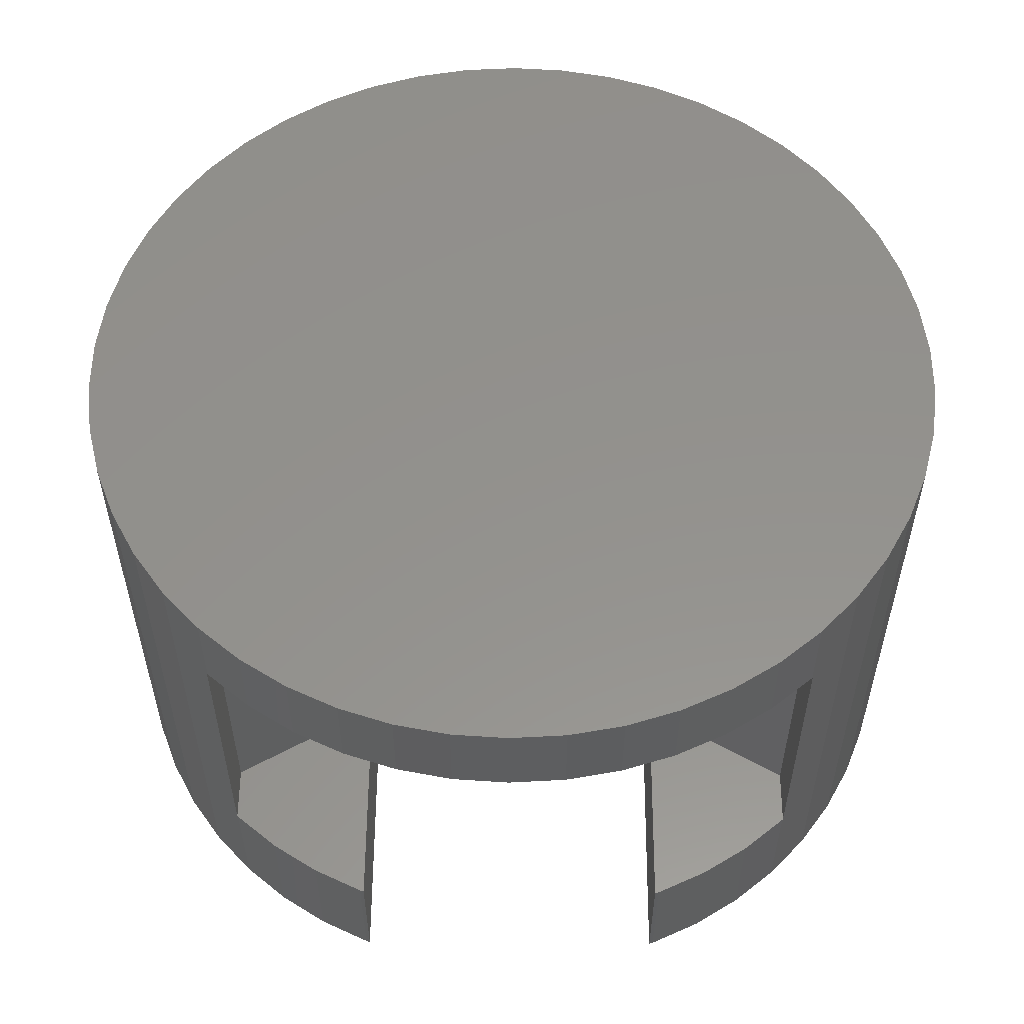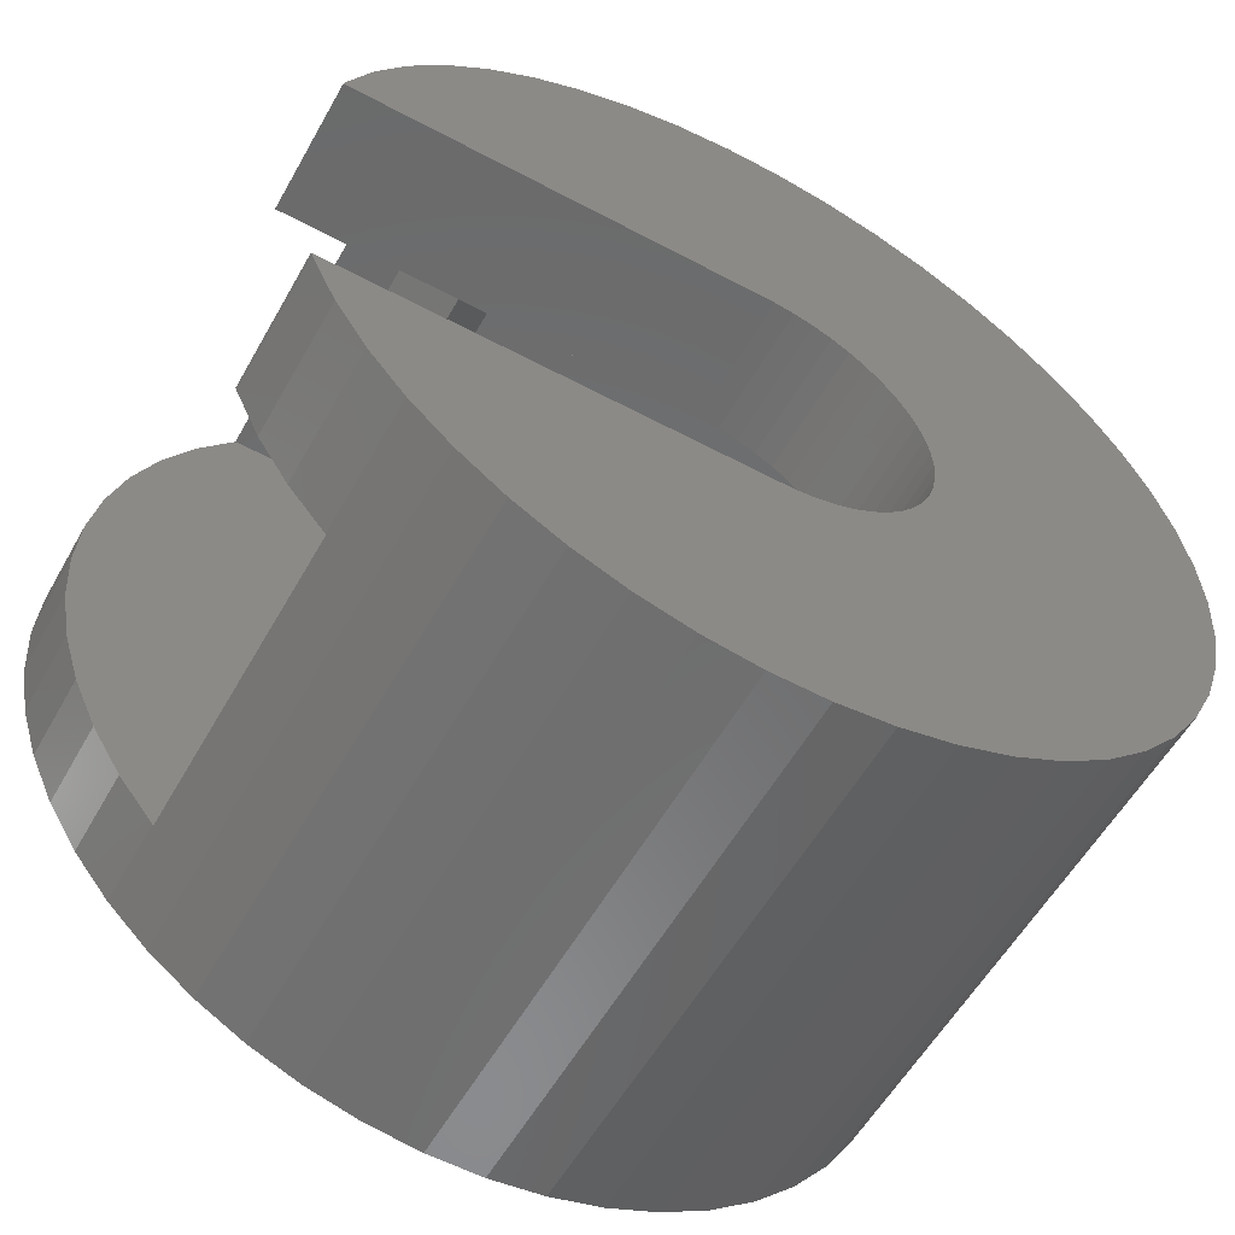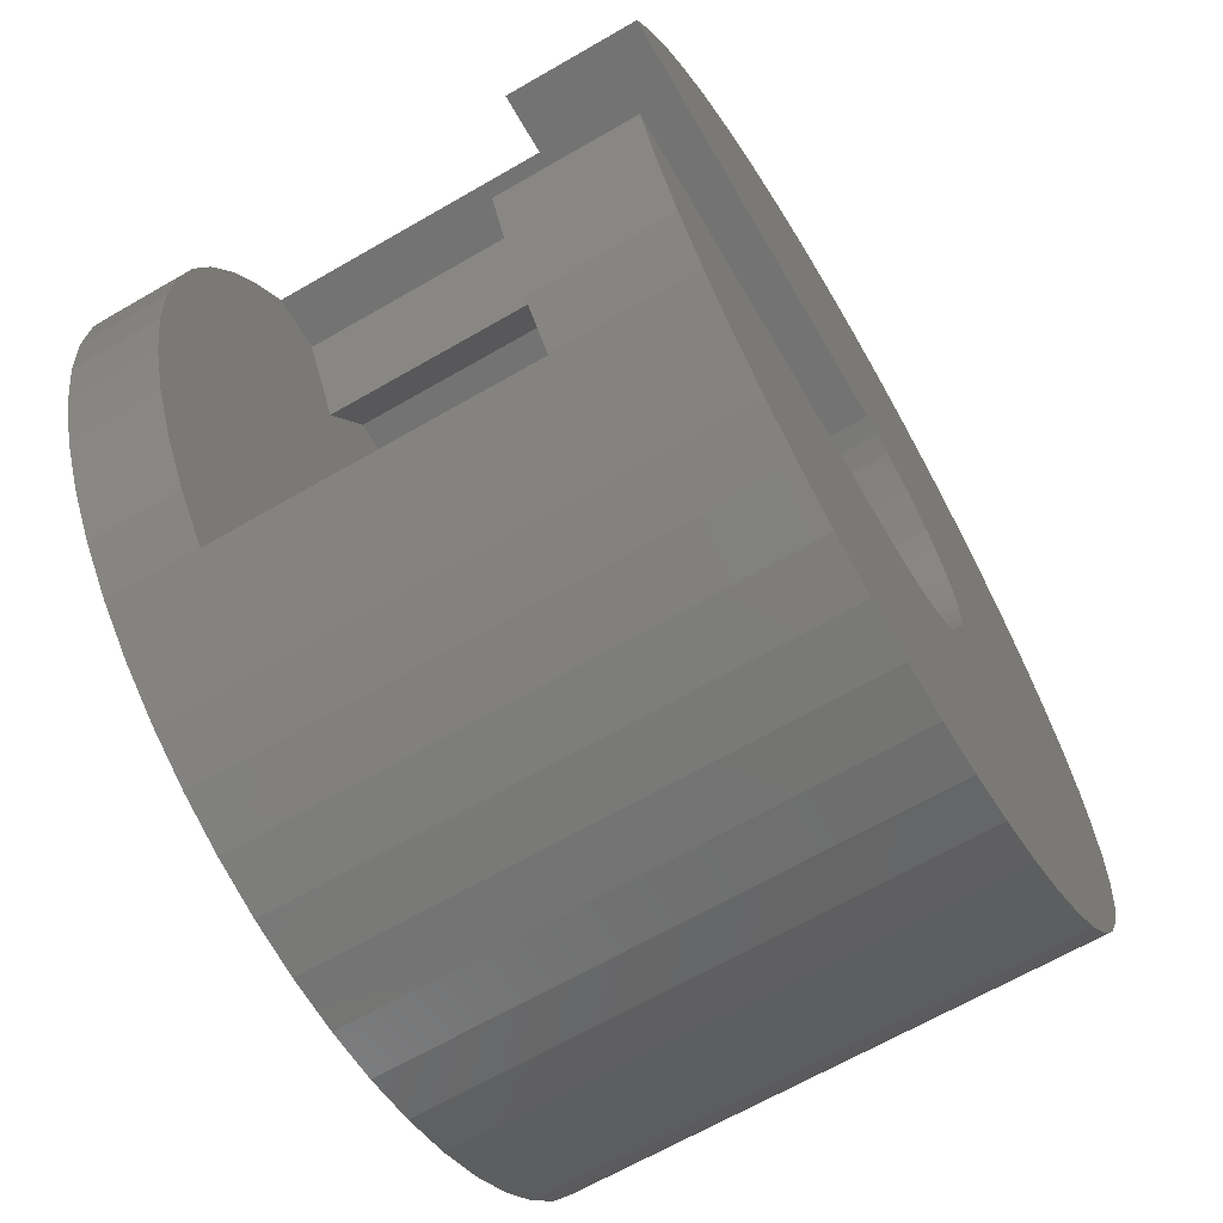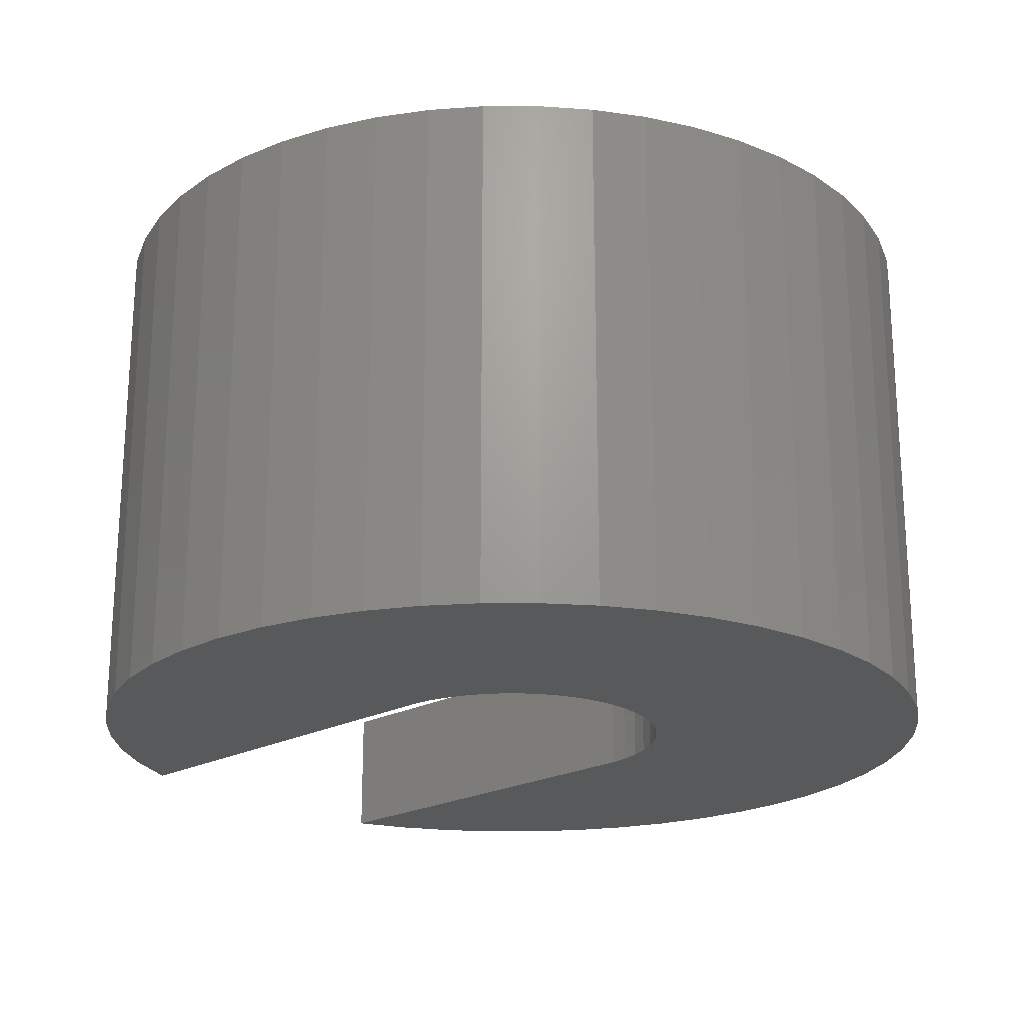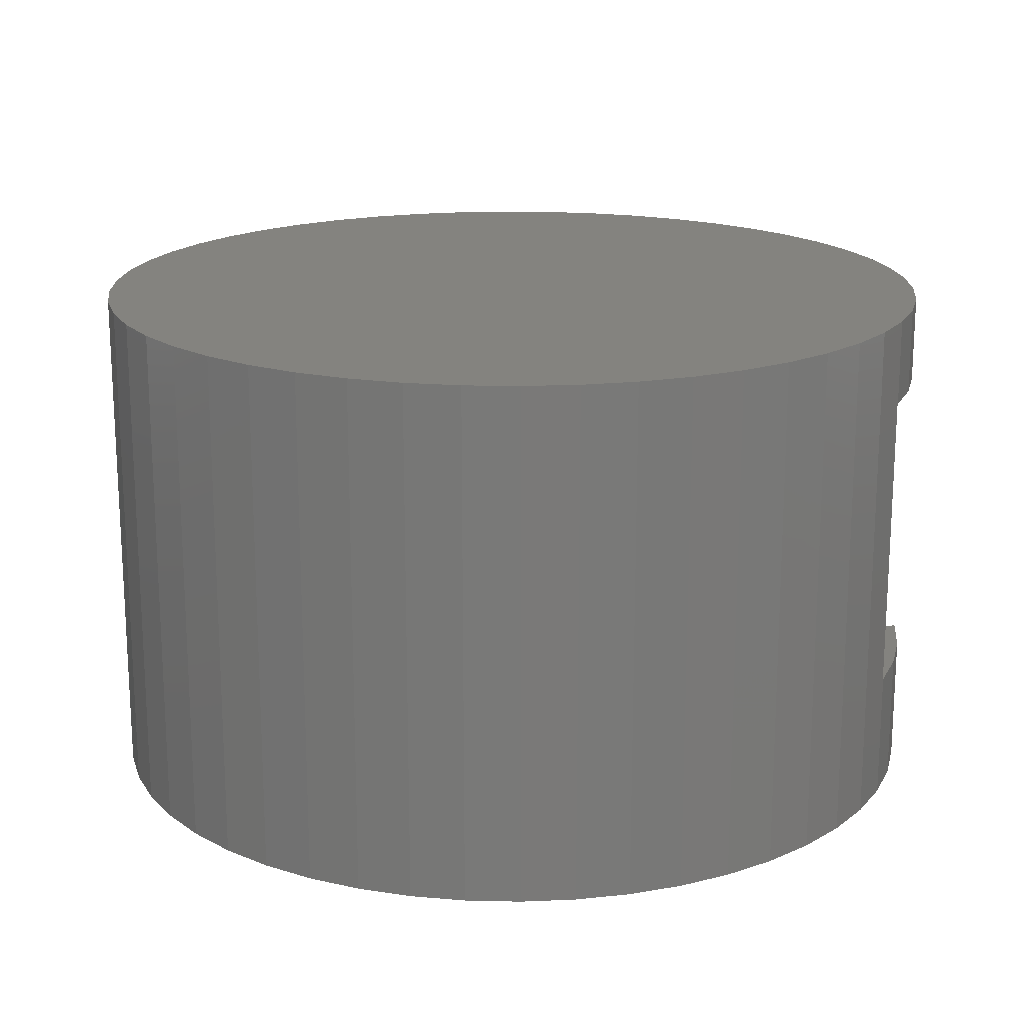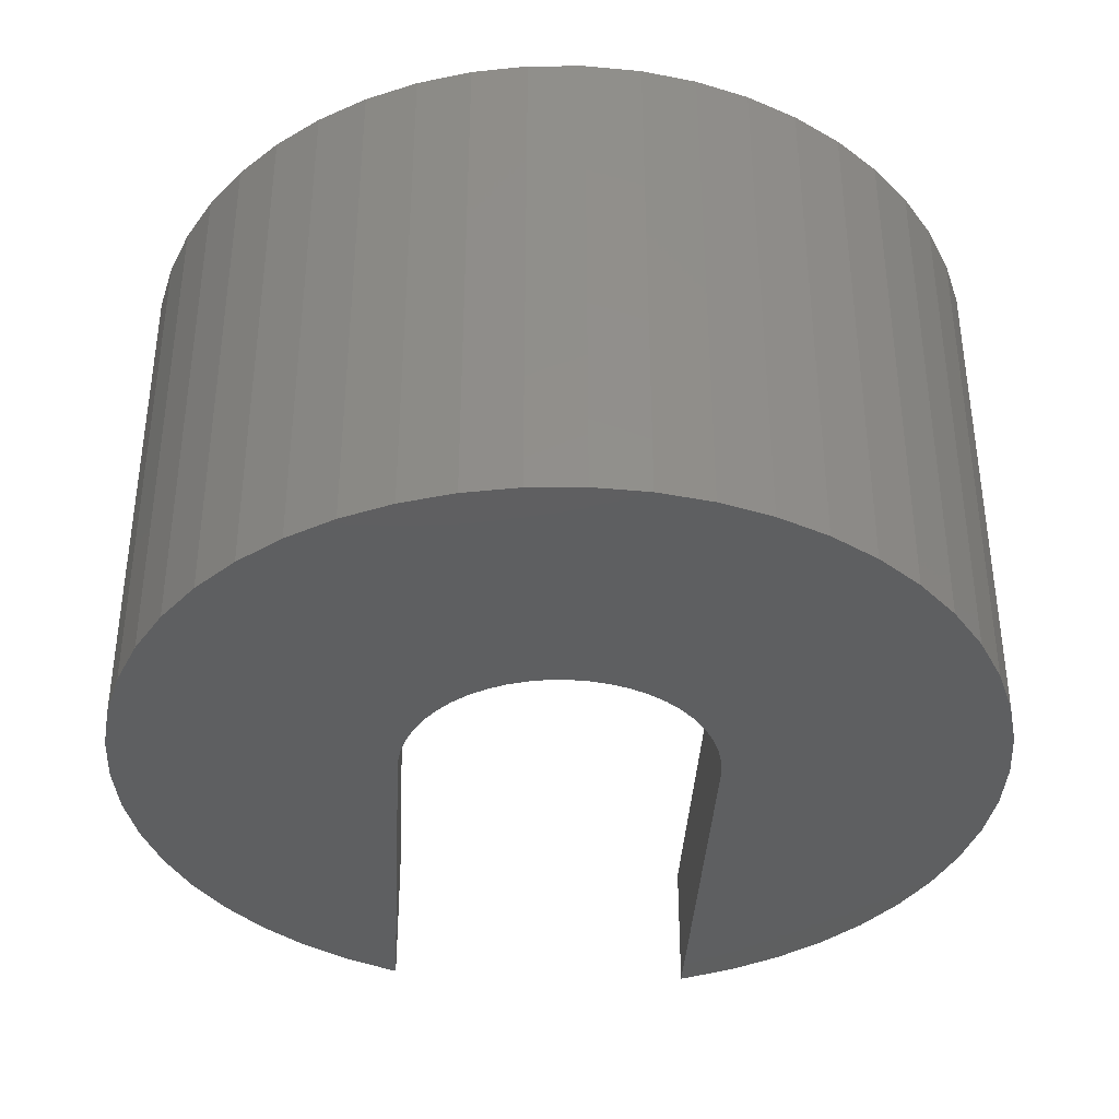
<metadata>
{"format":"stl","ext":"stl","renderer":"f3d","projection":"perspective","resolution":1024,"background":"white","views":[{"elev":55.3,"azim":90.4,"up":"+Z"},{"elev":-56.7,"azim":150.8,"up":"+Y"},{"elev":-65.9,"azim":120.2,"up":"+Y"},{"elev":-21.6,"azim":-136.6,"up":"+Z"},{"elev":17.9,"azim":-19.1,"up":"+Z"},{"elev":-37.8,"azim":-93.2,"up":"+Z"}]}
</metadata>
<code>
# stl→obj: 192 verts, 380 faces
v 1.981 -3.431 1.5
v -1.981 -3.431 5
v 1.981 -3.431 5
v -1.981 -3.431 1.5
v 2.5 2.532 1.5
v 4.649 1.841 1.5
v 4.382 2.409 1.5
v 4.045 2.939 1.5
v 3.019 3.431 1.5
v 3.645 3.423 1.5
v 3.636 3.431 1.5
v 4.663 1.796 1.5
v -0.113 1.796 1.5
v 1.981 3.431 1.5
v -1.981 3.431 1.5
v -0.3373 1.768 1.5
v -0.5562 1.712 1.5
v -0.7664 1.629 1.5
v -1.743 0.4476 1.5
v -3.962 0 1.5
v -1.786 0.2256 1.5
v -1.674 0.6626 1.5
v -1.577 0.8672 1.5
v -1.456 1.058 1.5
v -1.312 1.232 1.5
v -1.147 1.387 1.5
v -0.9645 1.52 1.5
v 2.5 -2.532 1.5
v 4.649 -1.841 1.5
v 4.663 -1.796 1.5
v 4.382 -2.409 1.5
v 4.045 -2.939 1.5
v 3.019 -3.431 1.5
v 3.645 -3.423 1.5
v 3.636 -3.431 1.5
v -0.113 -1.796 1.5
v -0.3373 -1.768 1.5
v -0.5562 -1.712 1.5
v -0.7664 -1.629 1.5
v -0.9645 -1.52 1.5
v -1.147 -1.387 1.5
v -1.312 -1.232 1.5
v -1.456 -1.058 1.5
v -1.577 -0.8672 1.5
v -1.674 -0.6626 1.5
v -1.743 -0.4476 1.5
v -1.786 -0.2256 1.5
v -1.8 0 1.5
v 2.5 -2.532 5
v 1.981 3.431 5
v 2.5 2.532 5
v -3.962 0 5
v -1.981 3.431 5
v 5 0 5
v 4.961 -0.6267 5
v 4.843 -1.243 5
v 4.649 -1.841 5
v 4.961 0.6267 5
v 4.382 -2.409 5
v 4.843 1.243 5
v 4.045 -2.939 5
v 4.649 1.841 5
v 3.019 -3.431 5
v 3.645 -3.423 5
v 4.382 2.409 5
v 3.636 -3.431 5
v 4.045 2.939 5
v 3.019 3.431 5
v 3.645 3.423 5
v 3.636 3.431 5
v -1.786 0.2256 0
v -1.8 0 0
v -1.577 0.8672 0
v -1.674 0.6626 0
v -0.113 1.796 0
v 4.663 1.796 0
v -0.7664 1.629 0
v -0.5562 1.712 0
v -1.743 0.4476 0
v -0.113 -1.796 0
v -0.3373 -1.768 0
v -1.147 -1.387 0
v -1.312 -1.232 0
v -0.7664 -1.629 0
v -0.9645 -1.52 0
v -0.3373 1.768 0
v -1.312 1.232 0
v -1.147 1.387 0
v -0.9645 1.52 0
v -1.456 1.058 0
v -0.5562 -1.712 0
v -1.743 -0.4476 0
v -1.674 -0.6626 0
v -1.577 -0.8672 0
v -1.456 -1.058 0
v 4.663 -1.796 0
v -1.786 -0.2256 0
v 4.961 0.6267 6
v 4.843 1.243 6
v -5 0 0
v -4.961 0.6267 6
v -4.961 0.6267 0
v -5 0 6
v -0.314 -4.99 0
v 0.314 -4.99 6
v -0.314 -4.99 6
v 0.314 -4.99 0
v 0.314 4.99 0
v -0.314 4.99 6
v 0.314 4.99 6
v -0.314 4.99 0
v 3.645 3.423 0
v 3.645 3.423 6
v 3.187 3.853 6
v 3.187 3.853 0
v -3.187 3.853 0
v -3.645 3.423 6
v -3.187 3.853 6
v -3.645 3.423 0
v 1.545 -4.755 0
v 2.129 -4.524 6
v 1.545 -4.755 6
v 2.129 -4.524 0
v 4.649 -1.841 0
v 4.649 -1.841 6
v 4.843 -1.243 6
v 5 0 6
v 4.382 2.409 0
v 4.649 1.841 0
v 4.649 1.841 6
v 4.382 2.409 6
v -4.649 1.841 0
v -4.382 2.409 6
v -4.382 2.409 0
v -4.649 1.841 6
v 2.129 4.524 0
v 1.545 4.755 6
v 2.129 4.524 6
v 1.545 4.755 0
v 0.9369 4.911 6
v 0.9369 4.911 0
v 2.679 4.222 0
v 2.679 4.222 6
v -1.545 4.755 0
v -2.129 4.524 6
v -1.545 4.755 6
v -2.129 4.524 0
v -4.045 2.939 0
v -4.045 2.939 6
v -4.843 1.243 0
v -4.843 1.243 6
v -3.645 -3.423 0
v -4.045 -2.939 6
v -4.045 -2.939 0
v -3.645 -3.423 6
v 4.382 -2.409 0
v 4.045 -2.939 0
v 3.645 -3.423 0
v 3.187 -3.853 0
v 2.679 -4.222 0
v 0.9369 -4.911 0
v -0.9369 -4.911 0
v -1.545 -4.755 0
v -2.129 -4.524 0
v -2.679 -4.222 0
v -3.187 -3.853 0
v 4.045 2.939 0
v -0.9369 4.911 0
v -2.679 4.222 0
v -4.382 -2.409 0
v -4.649 -1.841 0
v -4.843 -1.243 0
v -4.961 -0.6267 0
v 4.961 -0.6267 6
v 4.045 2.939 6
v -0.9369 4.911 6
v -2.679 4.222 6
v 4.382 -2.409 6
v 4.045 -2.939 6
v 3.645 -3.423 6
v 3.187 -3.853 6
v 2.679 -4.222 6
v 0.9369 -4.911 6
v -0.9369 -4.911 6
v -1.545 -4.755 6
v -2.129 -4.524 6
v -2.679 -4.222 6
v -3.187 -3.853 6
v -4.382 -2.409 6
v -4.649 -1.841 6
v -4.843 -1.243 6
v -4.961 -0.6267 6
f 1 2 3
f 2 1 4
f 5 6 7
f 5 7 8
f 9 8 10
f 9 10 11
f 8 9 5
f 6 5 12
f 5 13 12
f 14 13 5
f 15 13 14
f 13 15 16
f 16 15 17
f 17 15 18
f 19 20 21
f 22 20 19
f 23 20 22
f 20 23 15
f 24 15 23
f 25 15 24
f 26 15 25
f 27 15 26
f 18 15 27
f 28 29 30
f 29 28 31
f 31 28 32
f 33 32 28
f 32 33 34
f 34 33 35
f 36 28 30
f 36 1 28
f 4 36 37
f 4 37 38
f 4 38 39
f 4 39 40
f 36 4 1
f 41 4 40
f 42 4 41
f 43 4 42
f 44 4 43
f 20 44 45
f 20 45 46
f 20 46 47
f 20 47 48
f 21 20 48
f 44 20 4
f 1 49 28
f 49 1 3
f 5 50 14
f 50 5 51
f 2 20 52
f 20 2 4
f 52 15 53
f 15 52 20
f 49 54 55
f 49 55 56
f 51 54 49
f 49 56 57
f 54 51 58
f 49 57 59
f 58 51 60
f 49 59 61
f 60 51 62
f 63 61 64
f 62 51 65
f 63 64 66
f 65 51 67
f 61 63 49
f 68 67 51
f 67 68 69
f 69 68 70
f 2 49 3
f 52 49 2
f 49 52 51
f 51 53 50
f 51 52 53
f 15 50 53
f 50 15 14
f 35 63 66
f 63 35 33
f 63 28 49
f 28 63 33
f 51 9 68
f 9 51 5
f 9 70 68
f 70 9 11
f 48 71 21
f 71 48 72
f 22 73 23
f 73 22 74
f 75 12 13
f 12 75 76
f 77 17 18
f 17 77 78
f 19 74 22
f 74 19 79
f 80 37 36
f 37 80 81
f 82 42 41
f 42 82 83
f 84 40 39
f 40 84 85
f 78 16 17
f 16 78 86
f 86 13 16
f 13 86 75
f 87 26 25
f 26 87 88
f 89 18 27
f 18 89 77
f 23 90 24
f 90 23 73
f 24 87 25
f 87 24 90
f 81 38 37
f 38 81 91
f 45 92 46
f 92 45 93
f 43 94 44
f 94 43 95
f 96 36 30
f 36 96 80
f 88 27 26
f 27 88 89
f 21 79 19
f 79 21 71
f 85 41 40
f 41 85 82
f 44 93 45
f 93 44 94
f 42 95 43
f 95 42 83
f 47 72 48
f 72 47 97
f 91 39 38
f 39 91 84
f 46 97 47
f 97 46 92
f 98 60 99
f 60 98 58
f 100 101 102
f 101 100 103
f 104 105 106
f 105 104 107
f 108 109 110
f 109 108 111
f 10 112 11
f 70 113 69
f 113 70 114
f 11 114 70
f 115 11 112
f 11 115 114
f 116 117 118
f 117 116 119
f 120 121 122
f 121 120 123
f 29 96 30
f 96 29 124
f 125 56 126
f 56 125 57
f 127 58 98
f 58 127 54
f 6 128 7
f 128 6 129
f 130 65 131
f 65 130 62
f 132 133 134
f 133 132 135
f 136 137 138
f 137 136 139
f 139 140 137
f 140 139 141
f 142 138 143
f 138 142 136
f 144 145 146
f 145 144 147
f 148 117 119
f 117 148 149
f 150 135 132
f 135 150 151
f 152 153 154
f 153 152 155
f 156 96 124
f 80 156 157
f 80 157 158
f 80 158 159
f 80 159 160
f 80 160 123
f 80 123 120
f 80 120 161
f 80 161 107
f 156 80 96
f 104 80 107
f 104 81 80
f 162 81 104
f 81 162 91
f 163 91 162
f 91 163 84
f 164 84 163
f 84 164 85
f 165 85 164
f 85 165 82
f 166 82 165
f 82 166 83
f 152 83 166
f 83 152 95
f 154 95 152
f 95 154 94
f 76 128 129
f 75 128 76
f 128 75 167
f 167 75 112
f 112 75 115
f 115 75 142
f 142 75 136
f 136 75 139
f 139 75 141
f 141 75 108
f 75 111 108
f 86 111 75
f 168 86 78
f 144 78 77
f 86 168 111
f 147 77 89
f 169 89 88
f 116 88 87
f 119 87 90
f 78 144 168
f 148 90 73
f 134 73 74
f 132 74 79
f 150 79 71
f 102 71 72
f 170 94 154
f 77 147 144
f 94 170 93
f 89 169 147
f 171 93 170
f 88 116 169
f 93 171 92
f 87 119 116
f 172 92 171
f 90 148 119
f 92 172 97
f 73 134 148
f 173 97 172
f 74 132 134
f 97 173 72
f 79 150 132
f 100 72 173
f 71 102 150
f 72 100 102
f 126 55 174
f 55 126 56
f 174 54 127
f 54 174 55
f 99 62 130
f 62 99 60
f 12 129 6
f 129 12 76
f 8 112 10
f 112 8 167
f 175 69 113
f 69 175 67
f 7 167 8
f 167 7 128
f 131 67 175
f 67 131 65
f 141 110 140
f 110 141 108
f 115 143 114
f 143 115 142
f 168 146 176
f 146 168 144
f 111 176 109
f 176 111 168
f 169 118 177
f 118 169 116
f 147 177 145
f 177 147 169
f 134 149 148
f 149 134 133
f 102 151 150
f 151 102 101
f 98 174 127
f 99 174 98
f 99 126 174
f 130 126 99
f 130 125 126
f 131 125 130
f 131 178 125
f 175 178 131
f 175 179 178
f 113 179 175
f 113 180 179
f 114 180 113
f 114 181 180
f 143 181 114
f 143 182 181
f 138 182 143
f 138 121 182
f 137 121 138
f 137 122 121
f 140 122 137
f 140 183 122
f 110 183 140
f 110 105 183
f 109 105 110
f 109 106 105
f 176 106 109
f 176 184 106
f 146 184 176
f 146 185 184
f 145 185 146
f 145 186 185
f 177 186 145
f 177 187 186
f 118 187 177
f 118 188 187
f 117 188 118
f 117 155 188
f 149 155 117
f 149 153 155
f 133 153 149
f 133 189 153
f 135 189 133
f 135 190 189
f 151 190 135
f 151 191 190
f 101 191 151
f 101 192 191
f 192 101 103
f 163 184 185
f 184 163 162
f 171 191 172
f 191 171 190
f 173 103 100
f 103 173 192
f 162 106 184
f 106 162 104
f 164 185 186
f 185 164 163
f 154 189 170
f 189 154 153
f 170 190 171
f 190 170 189
f 172 192 173
f 192 172 191
f 161 122 183
f 122 161 120
f 107 183 105
f 183 107 161
f 31 124 29
f 124 31 156
f 178 57 125
f 57 178 59
f 179 59 178
f 59 179 61
f 32 156 31
f 156 32 157
f 180 61 179
f 61 180 64
f 34 157 32
f 157 34 158
f 165 186 187
f 186 165 164
f 123 182 121
f 182 123 160
f 160 181 182
f 181 160 159
f 181 66 180
f 181 35 66
f 159 35 181
f 158 35 159
f 35 158 34
f 180 66 64
f 166 187 188
f 187 166 165
f 152 188 155
f 188 152 166

</code>
